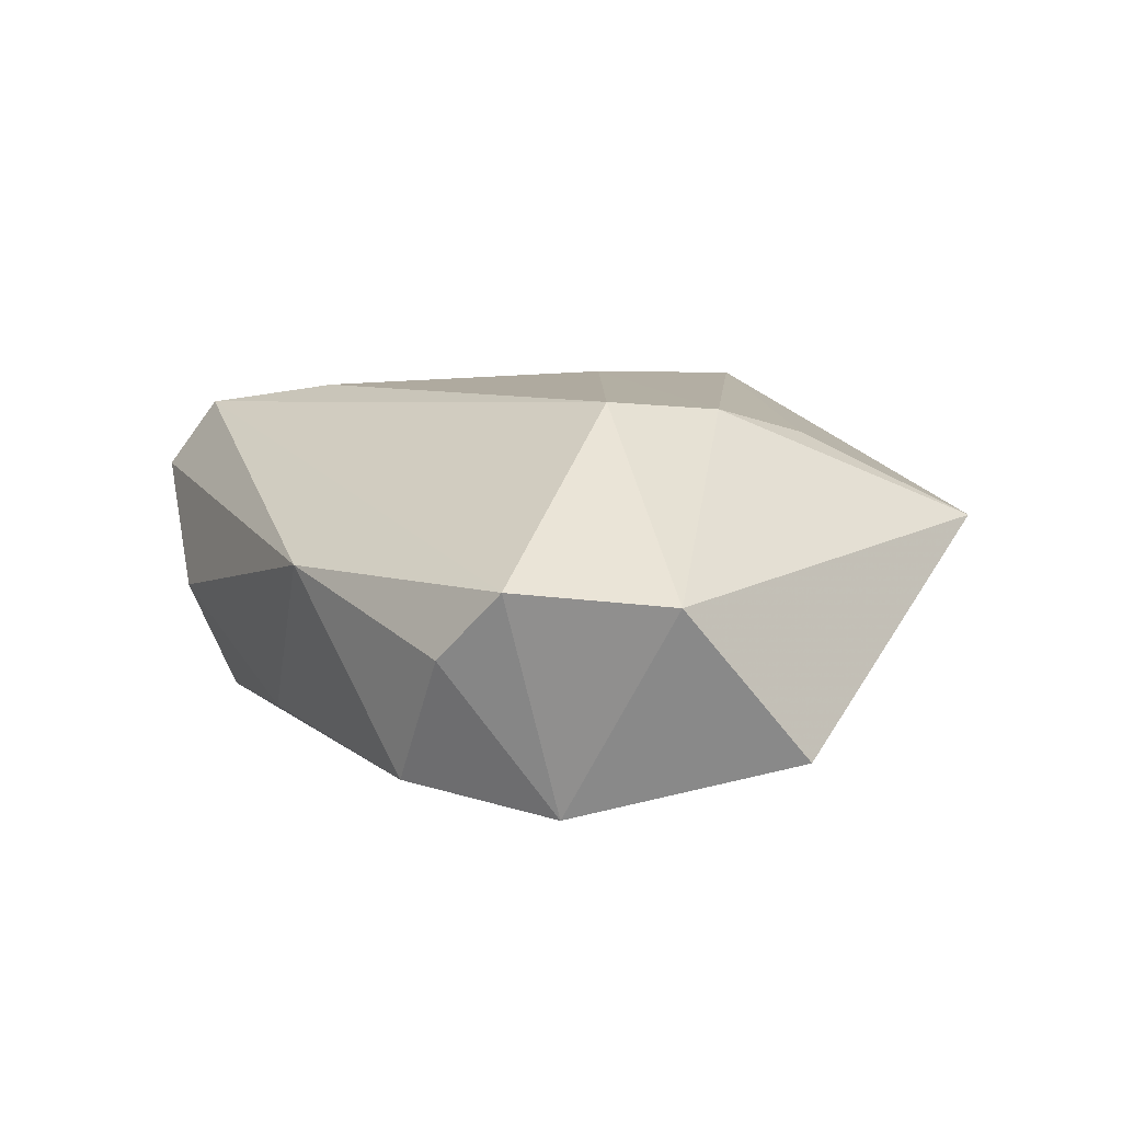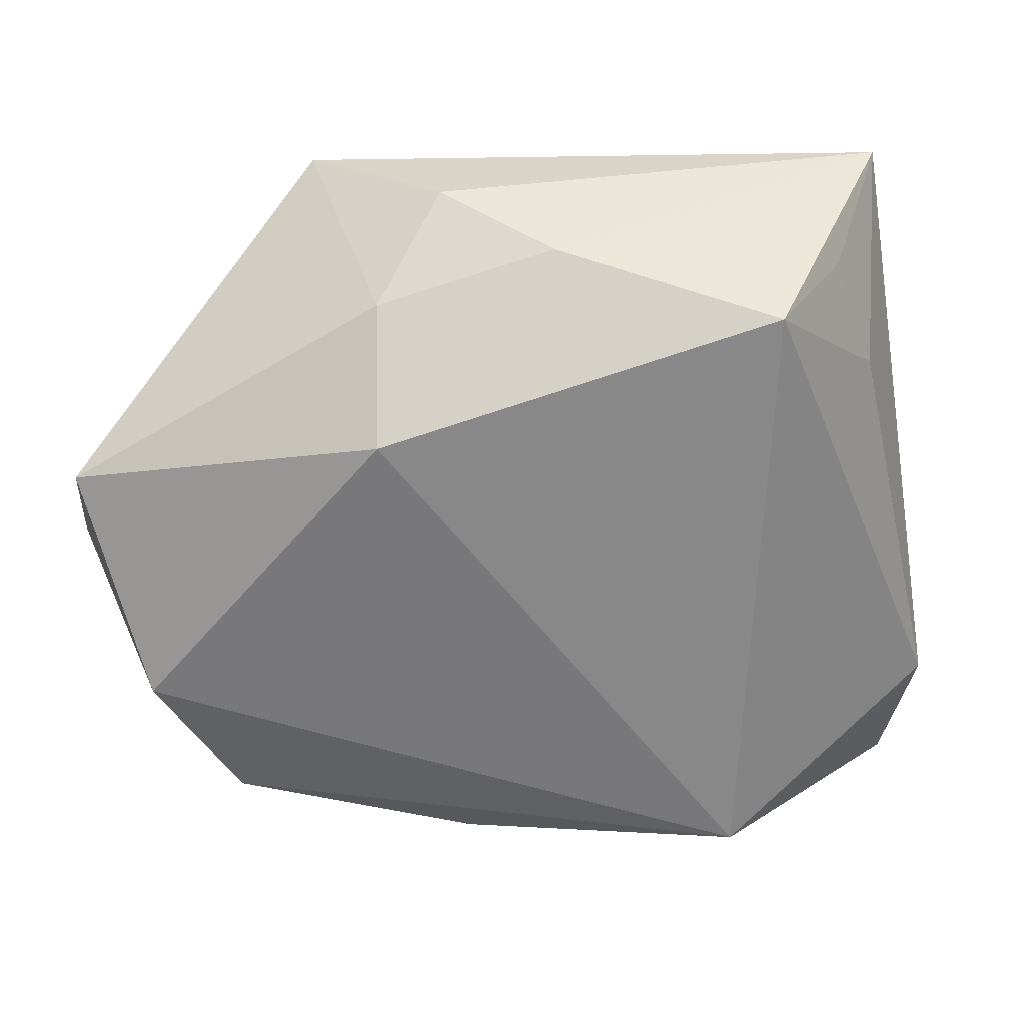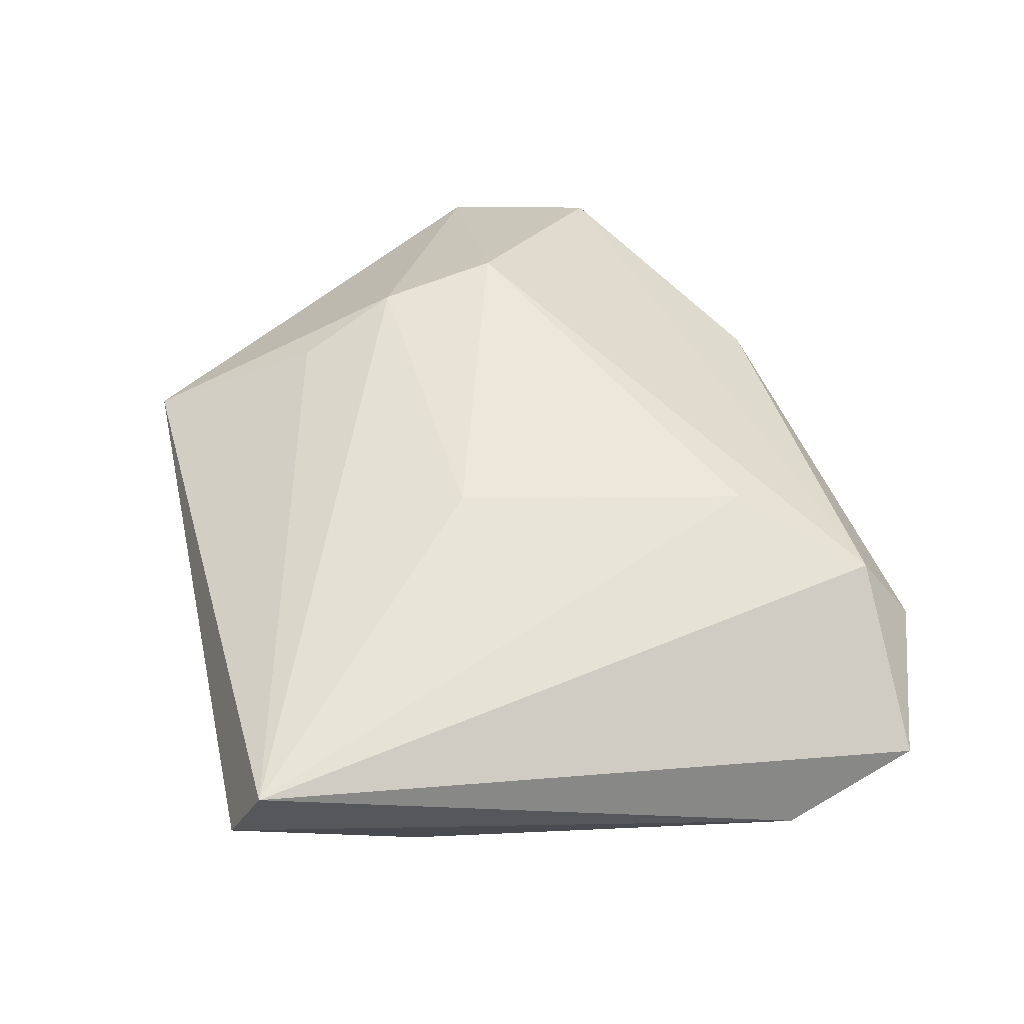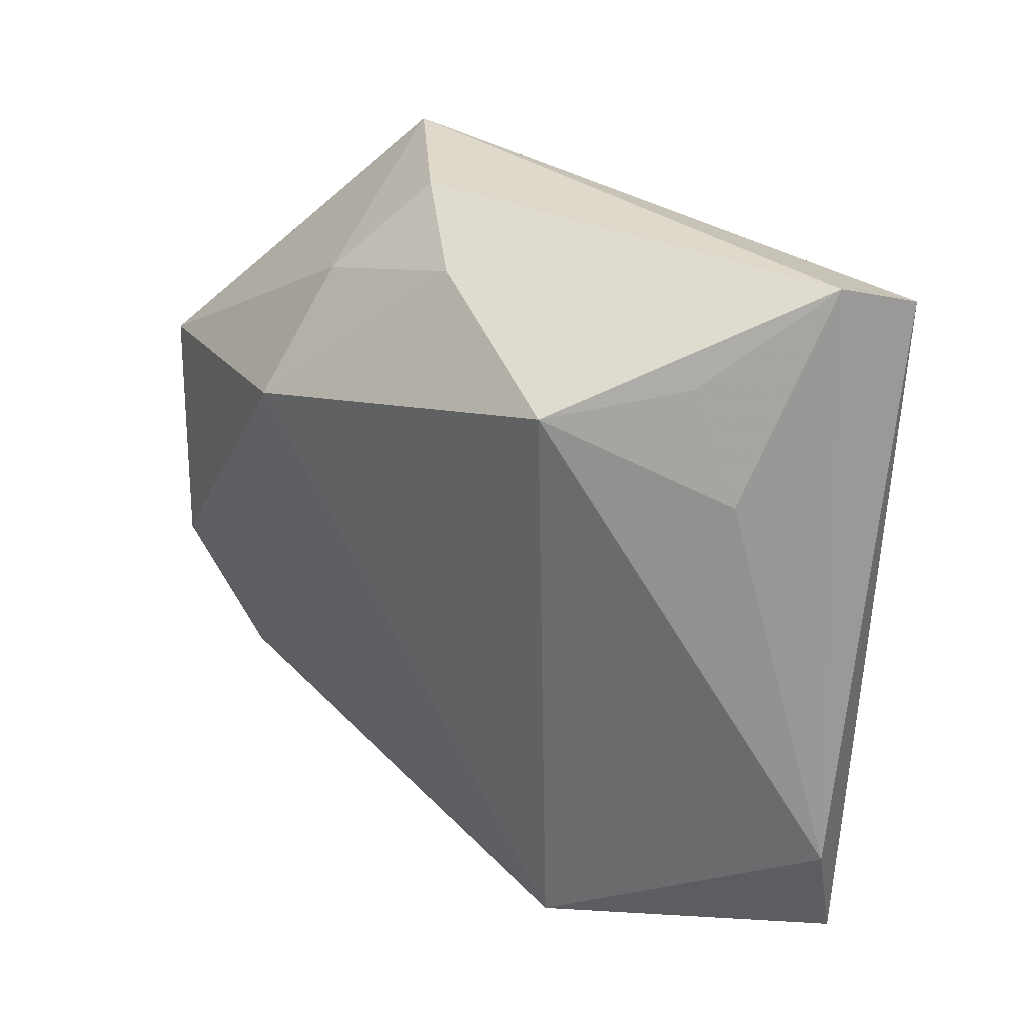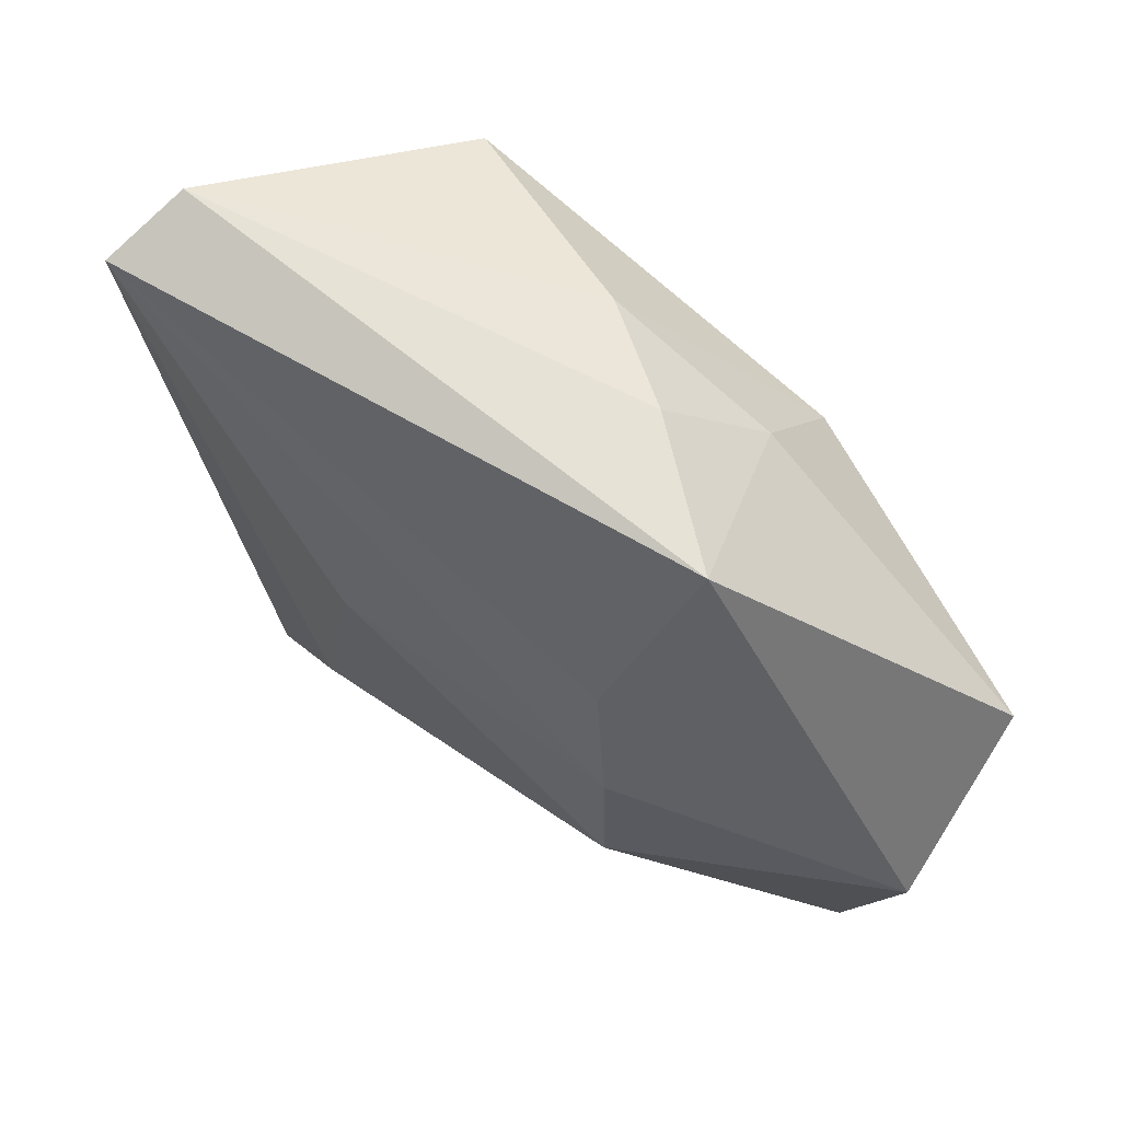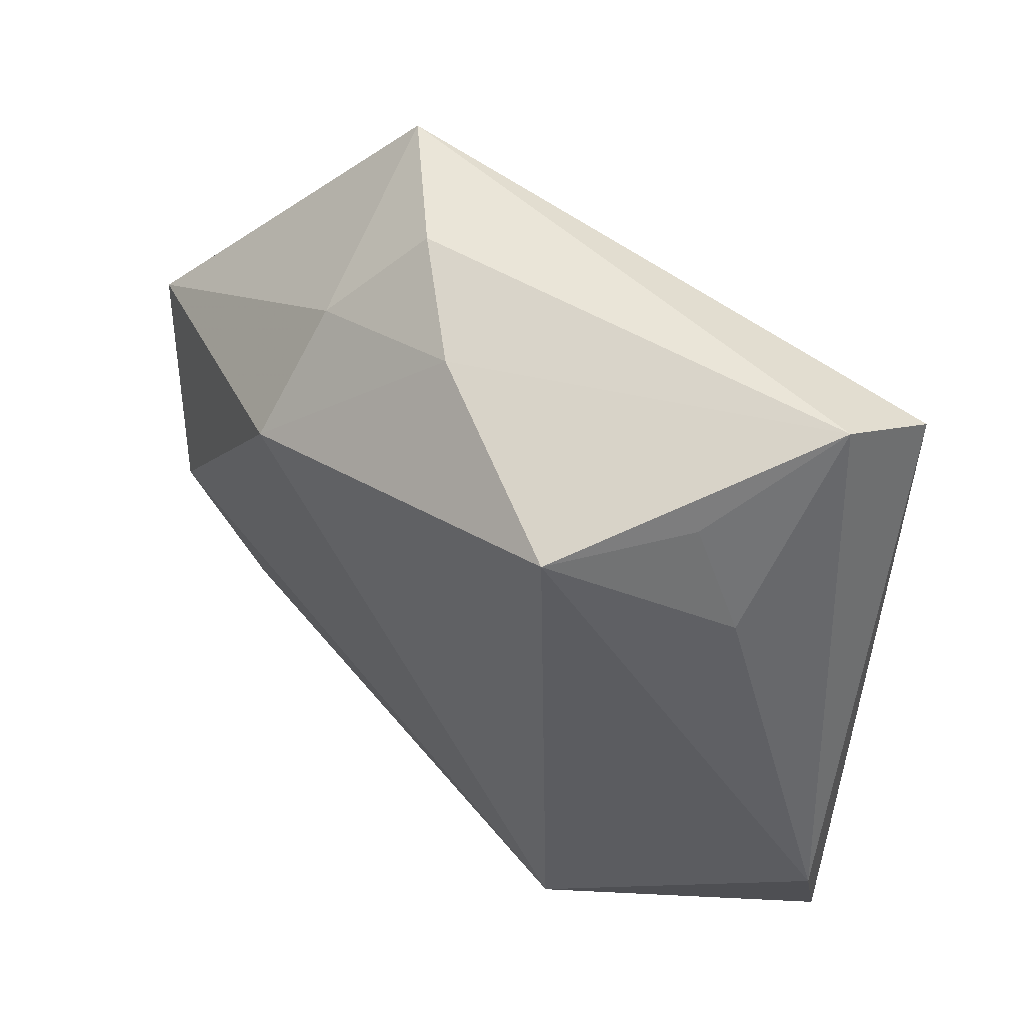
<metadata>
{"format":"obj","ext":"obj","renderer":"f3d","projection":"perspective","resolution":1024,"background":"white","views":[{"elev":15.1,"azim":73.0,"up":"+Z"},{"elev":23.9,"azim":172.6,"up":"+Y"},{"elev":48.9,"azim":-102.4,"up":"+Z"},{"elev":30.4,"azim":-136.2,"up":"+Y"},{"elev":67.6,"azim":35.3,"up":"+Y"},{"elev":48.4,"azim":-136.6,"up":"+Y"}]}
</metadata>
<code>
v 0.03219 -0.0249 -0.0104
v -0.02567 -0.03692 0.007335
v 0.02207 -0.002136 0.02111
v -0.02406 -0.03214 0.01423
v 0.04718 -0.003497 0.008102
v -0.03977 -0.03306 0.002752
v 0.04232 -0.01805 0.009357
v -0.01837 -0.03182 -0.01636
v 0.01741 0.01953 0.01603
v 0.04674 0.009049 -0.007361
v -0.03736 0.03287 0.01165
v -0.01213 -0.03739 -0.002952
v 0.03837 -0.02295 0.002549
v 0.01818 -0.03148 0.006601
v 0.01012 0.03532 -0.003142
v 0.02072 0.009625 0.01947
v -0.02038 0.02673 -0.02006
v -0.01459 -0.02106 0.01721
v 0.04052 -0.0123 -0.01267
v 0.02186 0.0361 0.007398
v -0.009414 0.007243 0.01804
v 0.008483 -0.03183 -0.01026
v 0.01698 0.02653 -0.01046
v -0.03272 0.01737 -0.0074
v -0.02852 0.02829 -0.008632
v 7.31e-06 0.0316 -0.01106
v -0.03481 0.036 0.003443
v 0.01789 0.01547 -0.01948
v -0.04202 -0.02023 -0.00266
f 6 11 29
f 17 8 29
f 29 8 6
f 11 20 27
f 27 29 11
f 4 11 6
f 4 18 11
f 4 14 7
f 15 27 20
f 20 23 15
f 17 29 24
f 29 27 24
f 6 8 12
f 3 4 7
f 18 4 3
f 20 16 5
f 5 3 7
f 16 3 5
f 7 14 13
f 19 5 7
f 7 13 19
f 26 15 23
f 17 27 26
f 27 15 26
f 25 27 17
f 17 24 25
f 25 24 27
f 14 4 2
f 2 12 14
f 2 4 6
f 6 12 2
f 9 20 11
f 11 16 9
f 9 16 20
f 21 16 11
f 21 3 16
f 11 18 21
f 18 3 21
f 17 26 28
f 28 26 23
f 28 8 17
f 28 19 8
f 8 19 1
f 1 19 13
f 1 13 14
f 10 28 23
f 10 23 20
f 19 28 10
f 20 5 10
f 5 19 10
f 14 12 22
f 22 1 14
f 22 12 8
f 8 1 22

</code>
